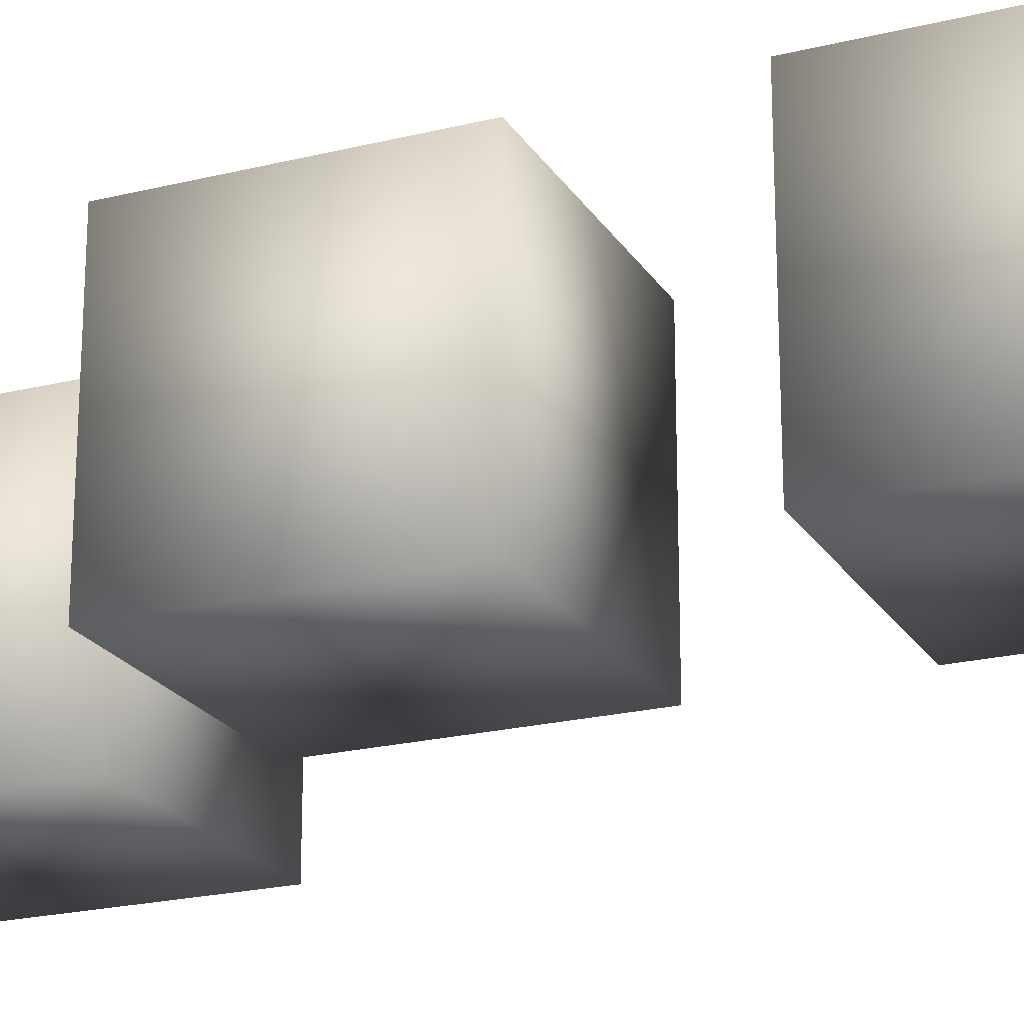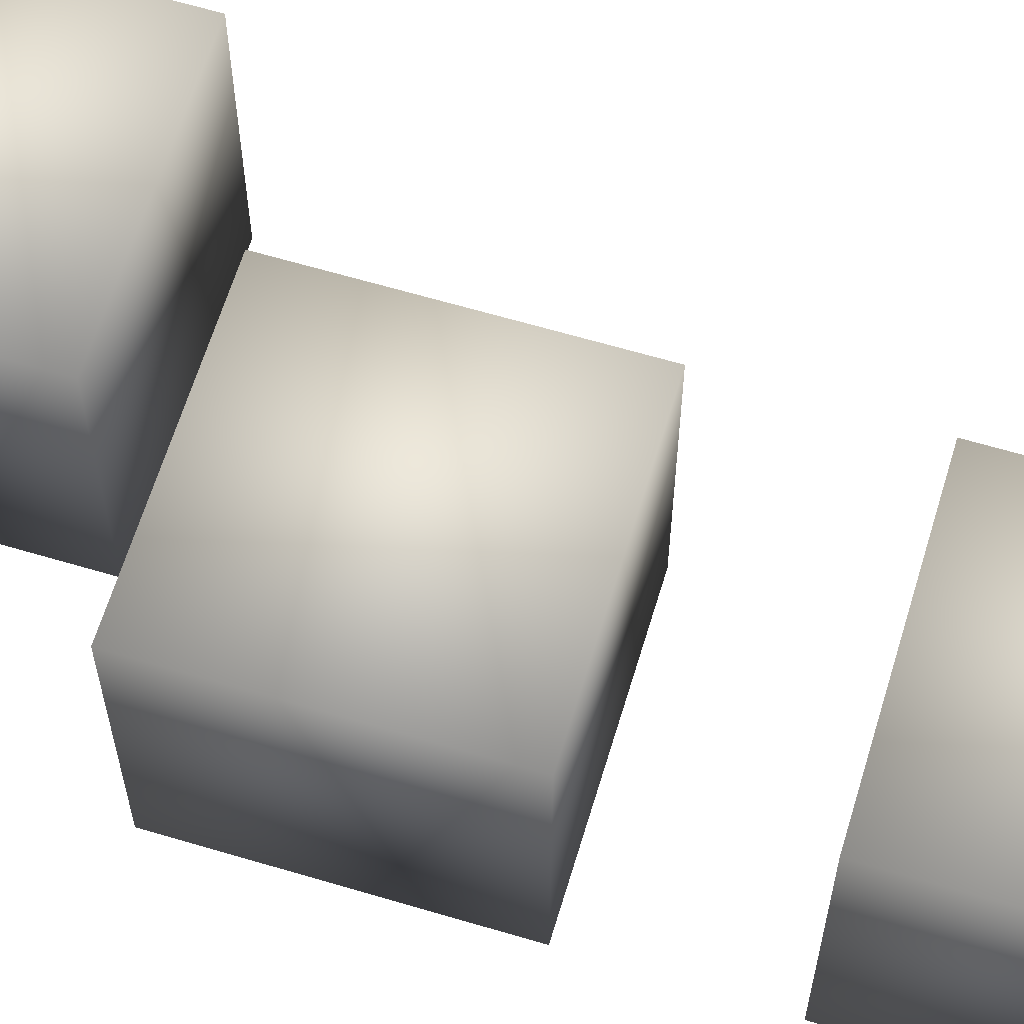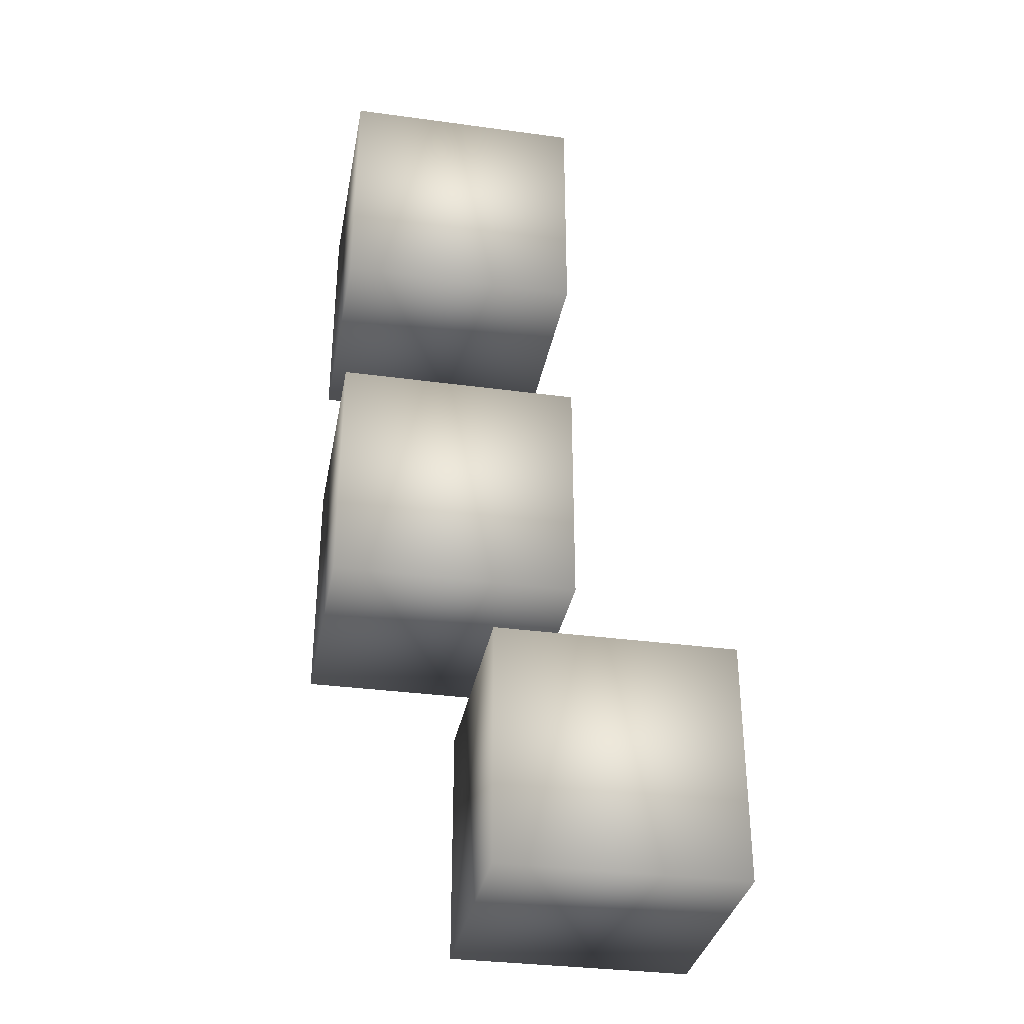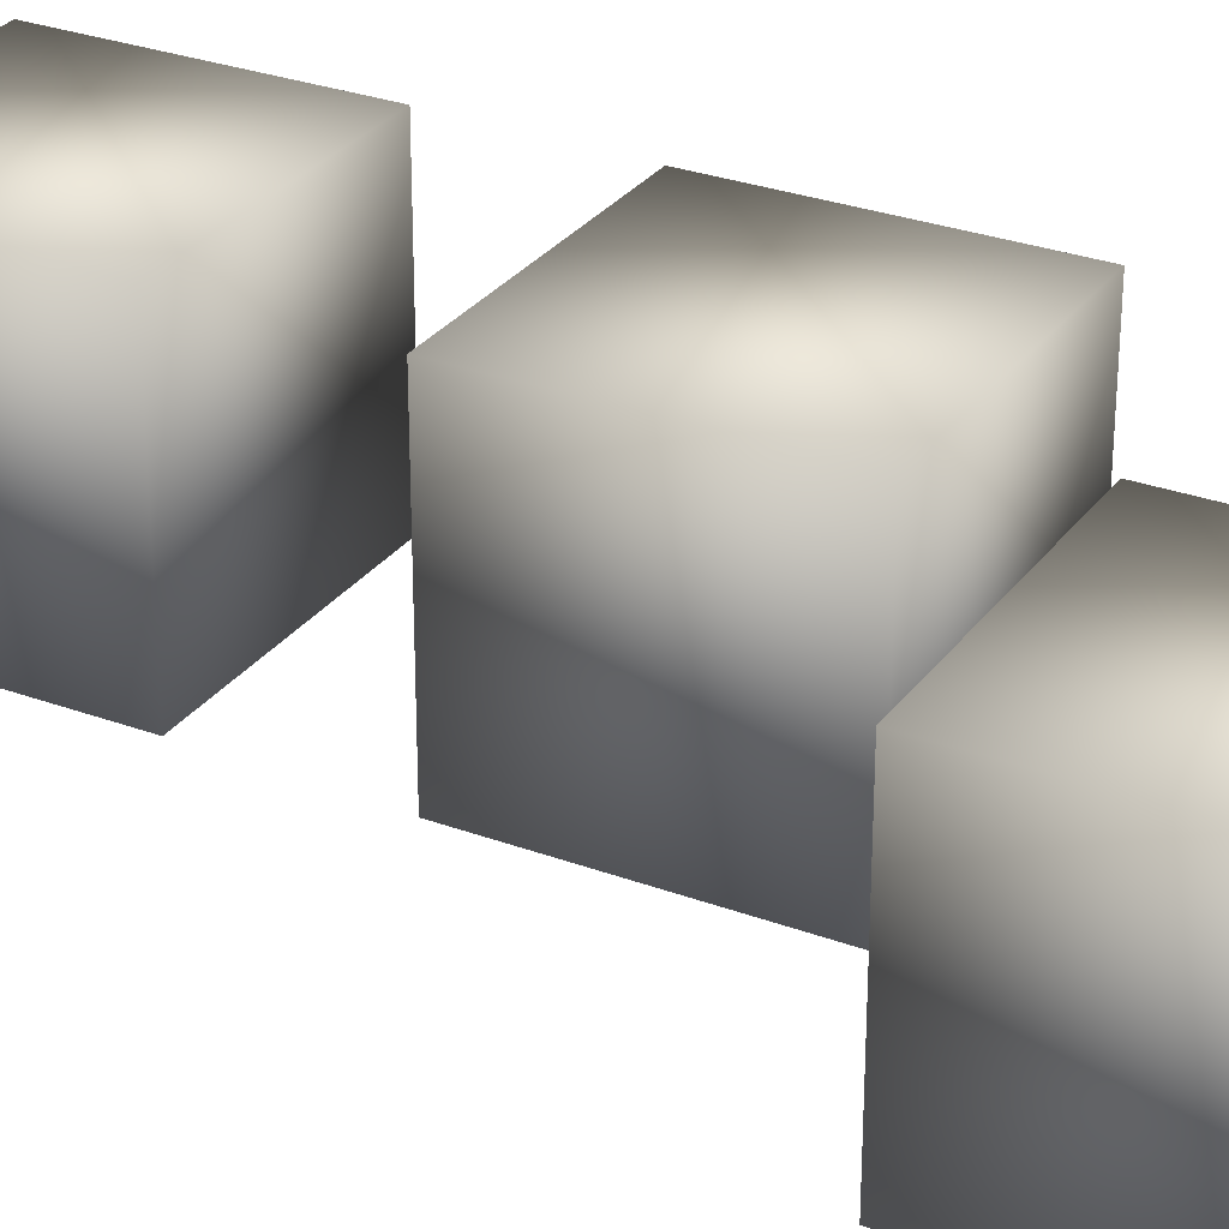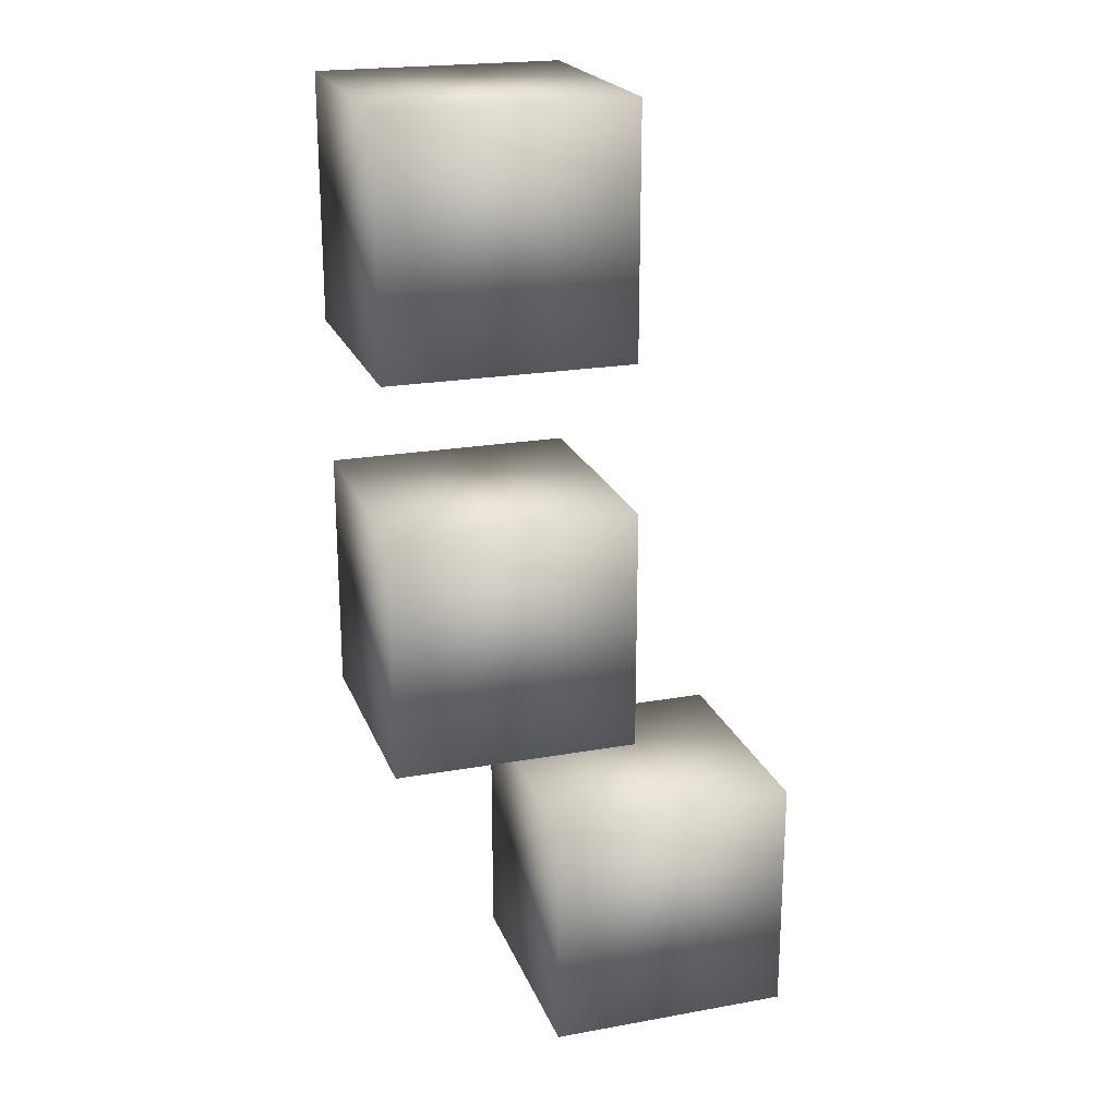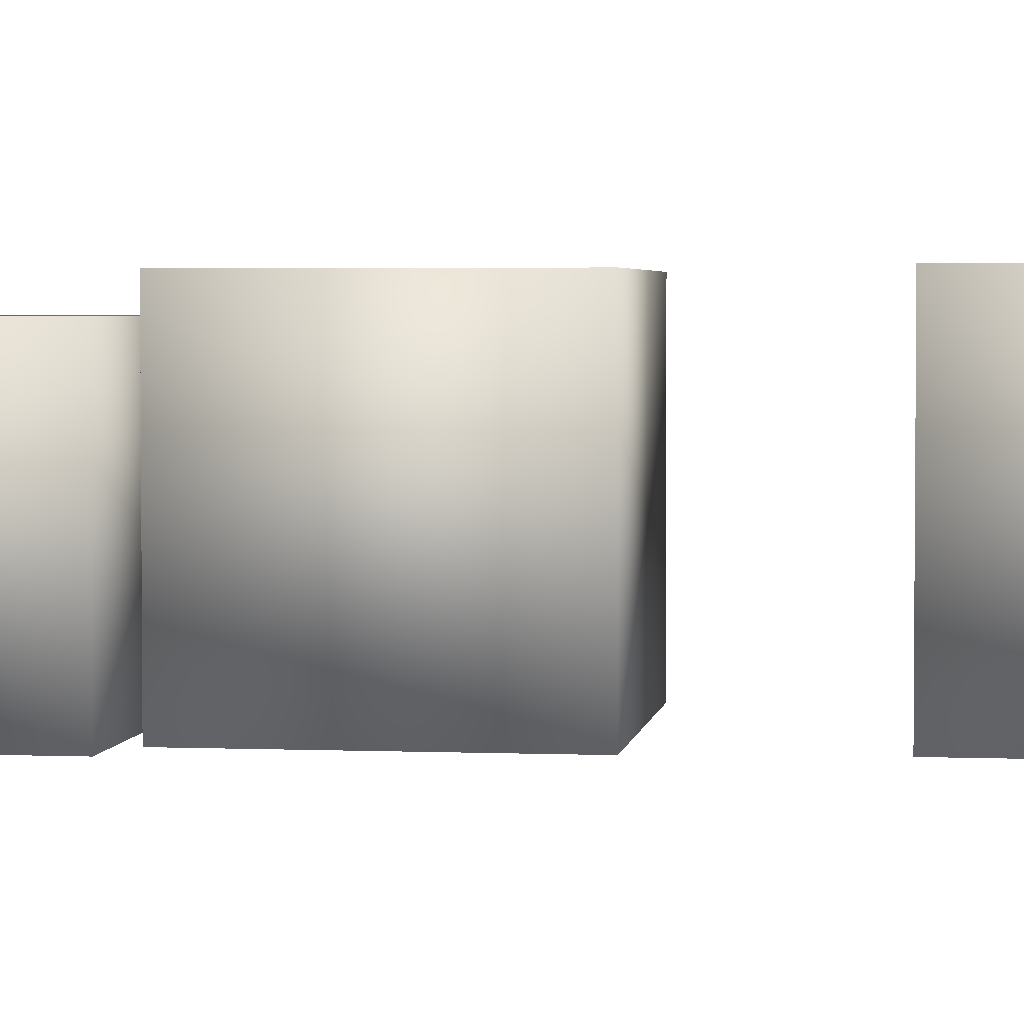
<metadata>
{"format":"obj","ext":"obj","renderer":"f3d","projection":"perspective","resolution":1024,"background":"white","views":[{"elev":-21.7,"azim":113.6,"up":"+Z"},{"elev":63.2,"azim":106.8,"up":"+Z"},{"elev":-33.9,"azim":169.6,"up":"+Y"},{"elev":29.0,"azim":-61.1,"up":"+Z"},{"elev":21.5,"azim":162.4,"up":"+Y"},{"elev":3.2,"azim":98.0,"up":"+Z"}]}
</metadata>
<code>
o Cube3
v -3.327 3.161 -0.7384
v -3.327 1.161 -0.7384
v -3.327 3.161 1.262
v -3.327 1.161 1.262
v -1.327 3.161 -0.7384
v -1.327 1.161 -0.7384
v -1.327 3.161 1.262
v -1.327 1.161 1.262
g Cube3_color_256_000_000
f 1 5 6 2
f 2 4 3 1
f 2 6 8 4
f 3 7 5 1
f 4 8 7 3
f 5 7 8 6
o Cube2
v -3.341 -0.04818 -0.7535
v -3.341 -2.048 -0.7535
v -3.341 -0.04818 1.246
v -3.341 -2.048 1.246
v -1.341 -0.04818 -0.7535
v -1.341 -2.048 -0.7535
v -1.341 -0.04818 1.246
v -1.341 -2.048 1.246
g Cube2_color_000_256_000
f 9 13 14 10
f 10 12 11 9
f 10 14 16 12
f 11 15 13 9
f 12 16 15 11
f 13 15 16 14
o Cube1
v -4.622 -2.594 -0.9581
v -4.622 -4.594 -0.9581
v -4.622 -2.594 1.042
v -4.622 -4.594 1.042
v -2.622 -2.594 -0.9581
v -2.622 -4.594 -0.9581
v -2.622 -2.594 1.042
v -2.622 -4.594 1.042
g Cube1_color_000_000_256
f 17 21 22 18
f 18 20 19 17
f 18 22 24 20
f 19 23 21 17
f 20 24 23 19
f 21 23 24 22

</code>
